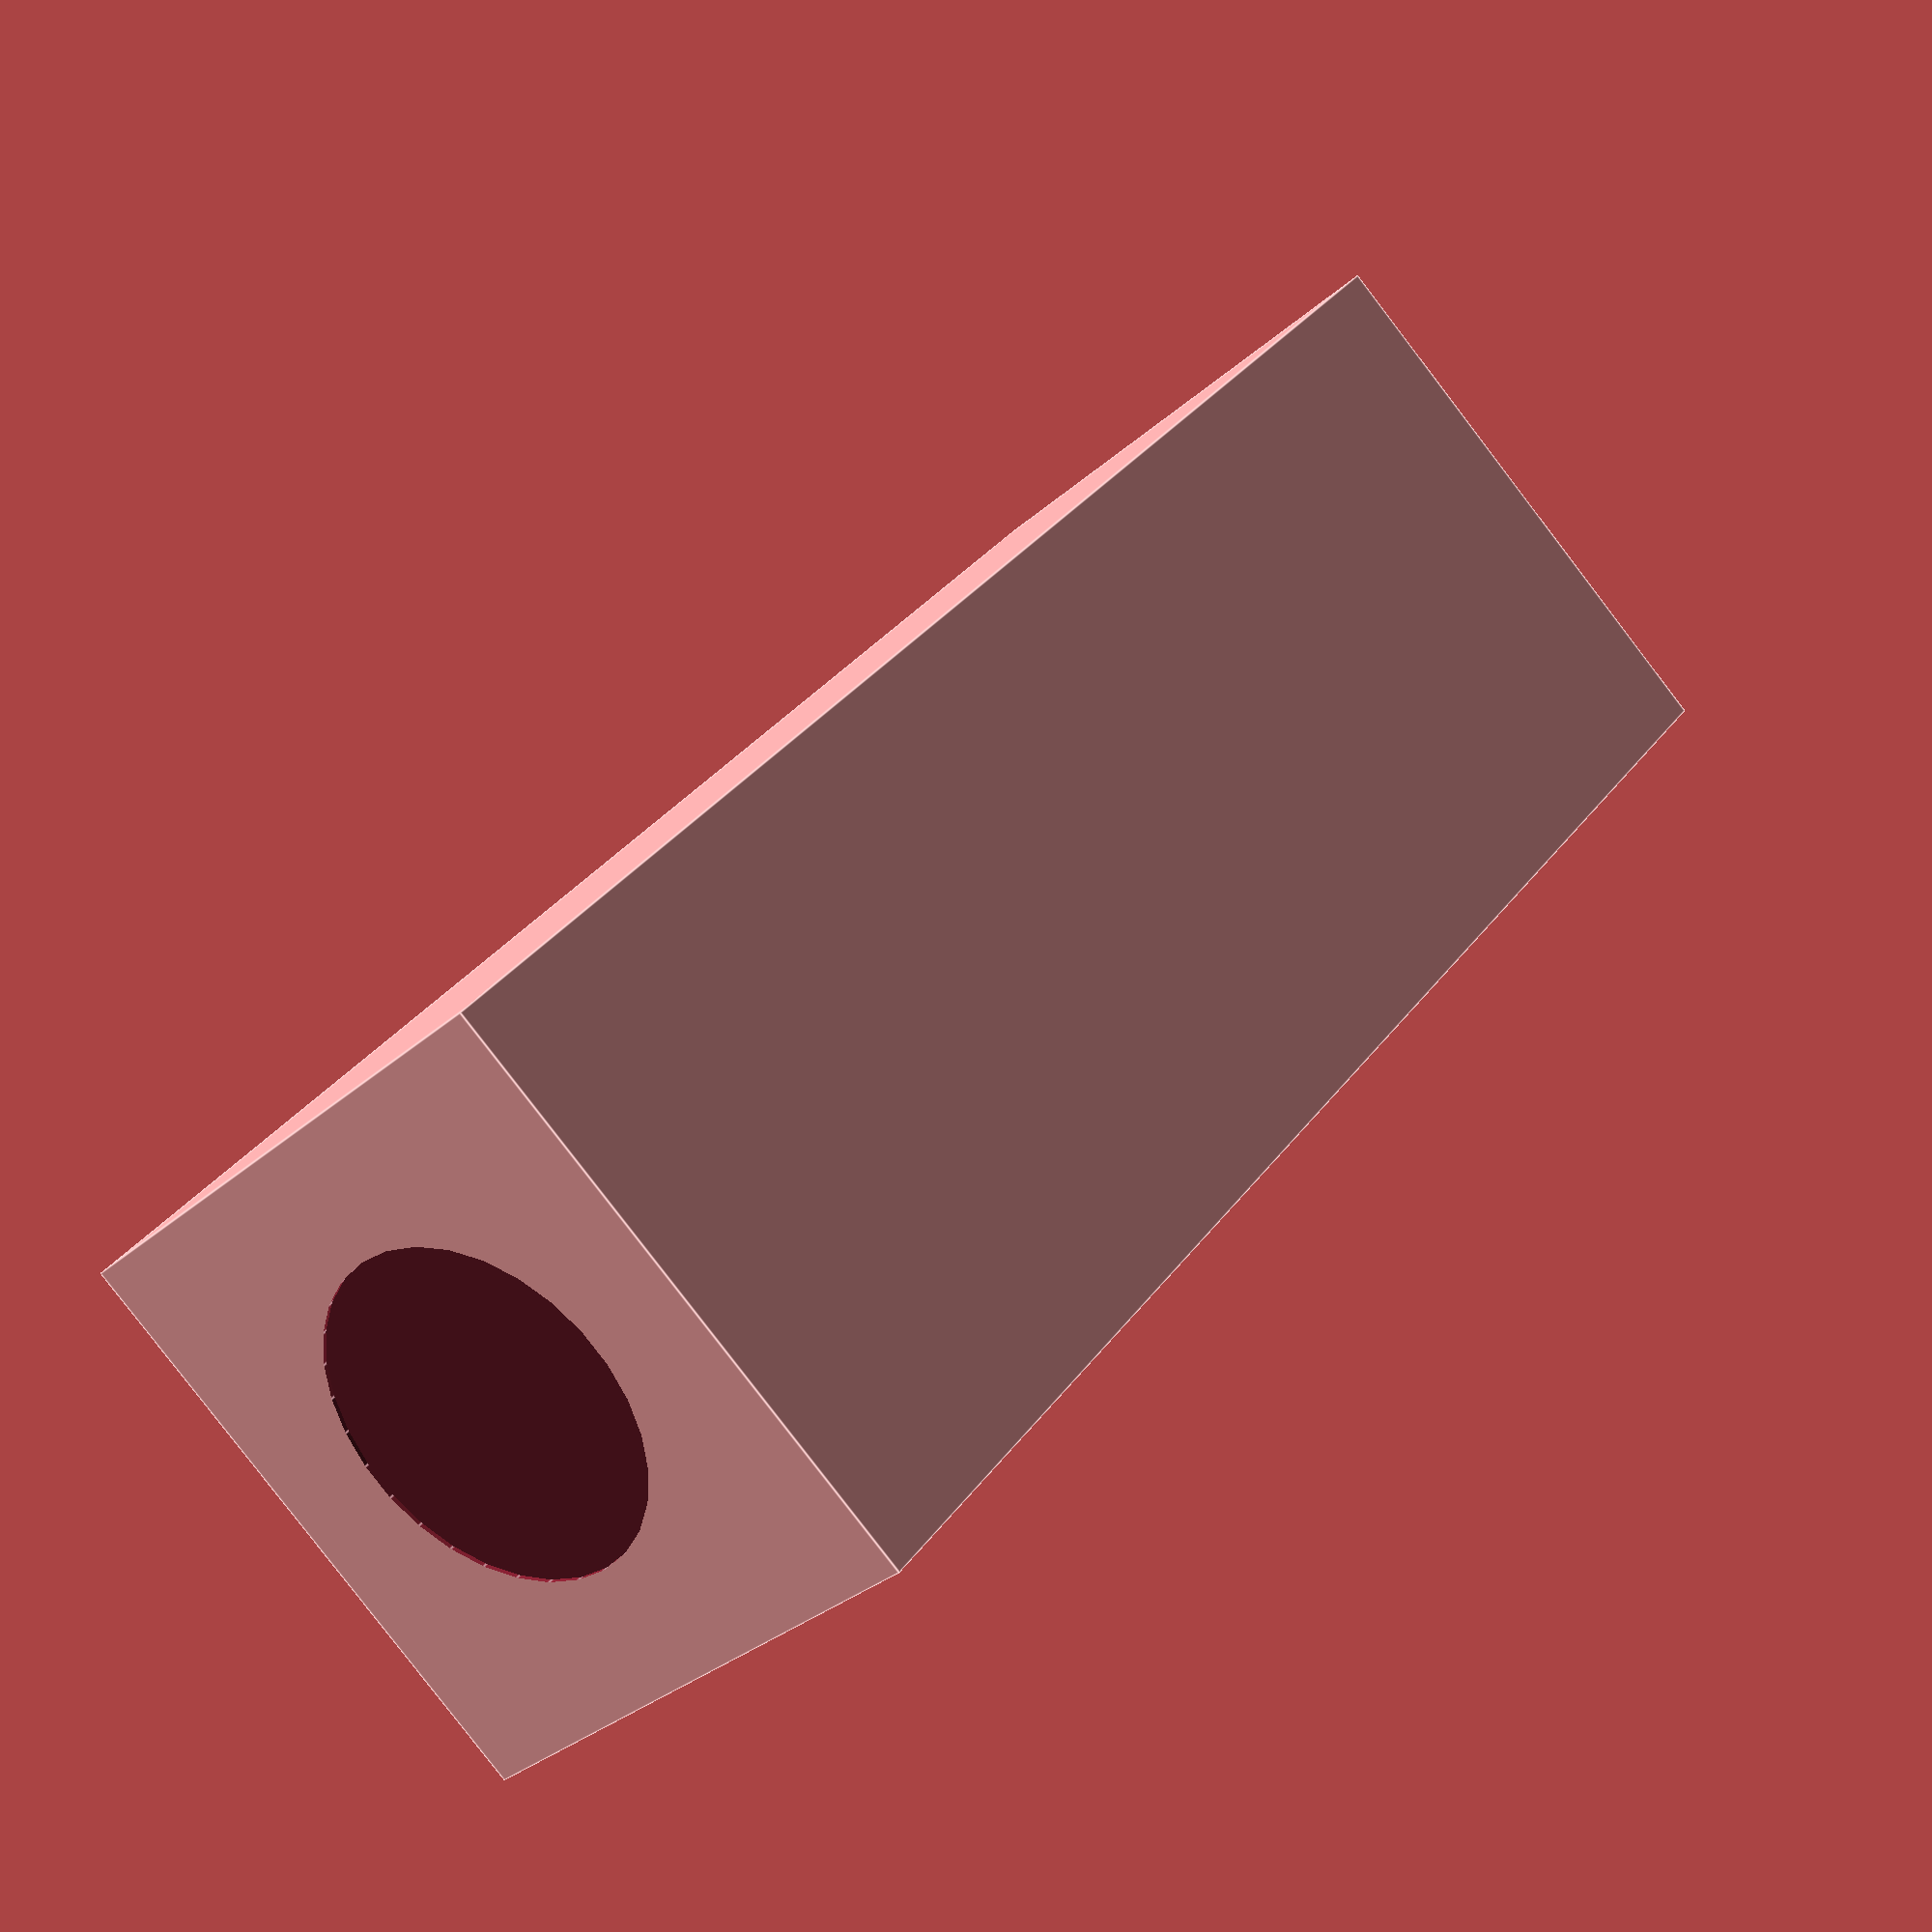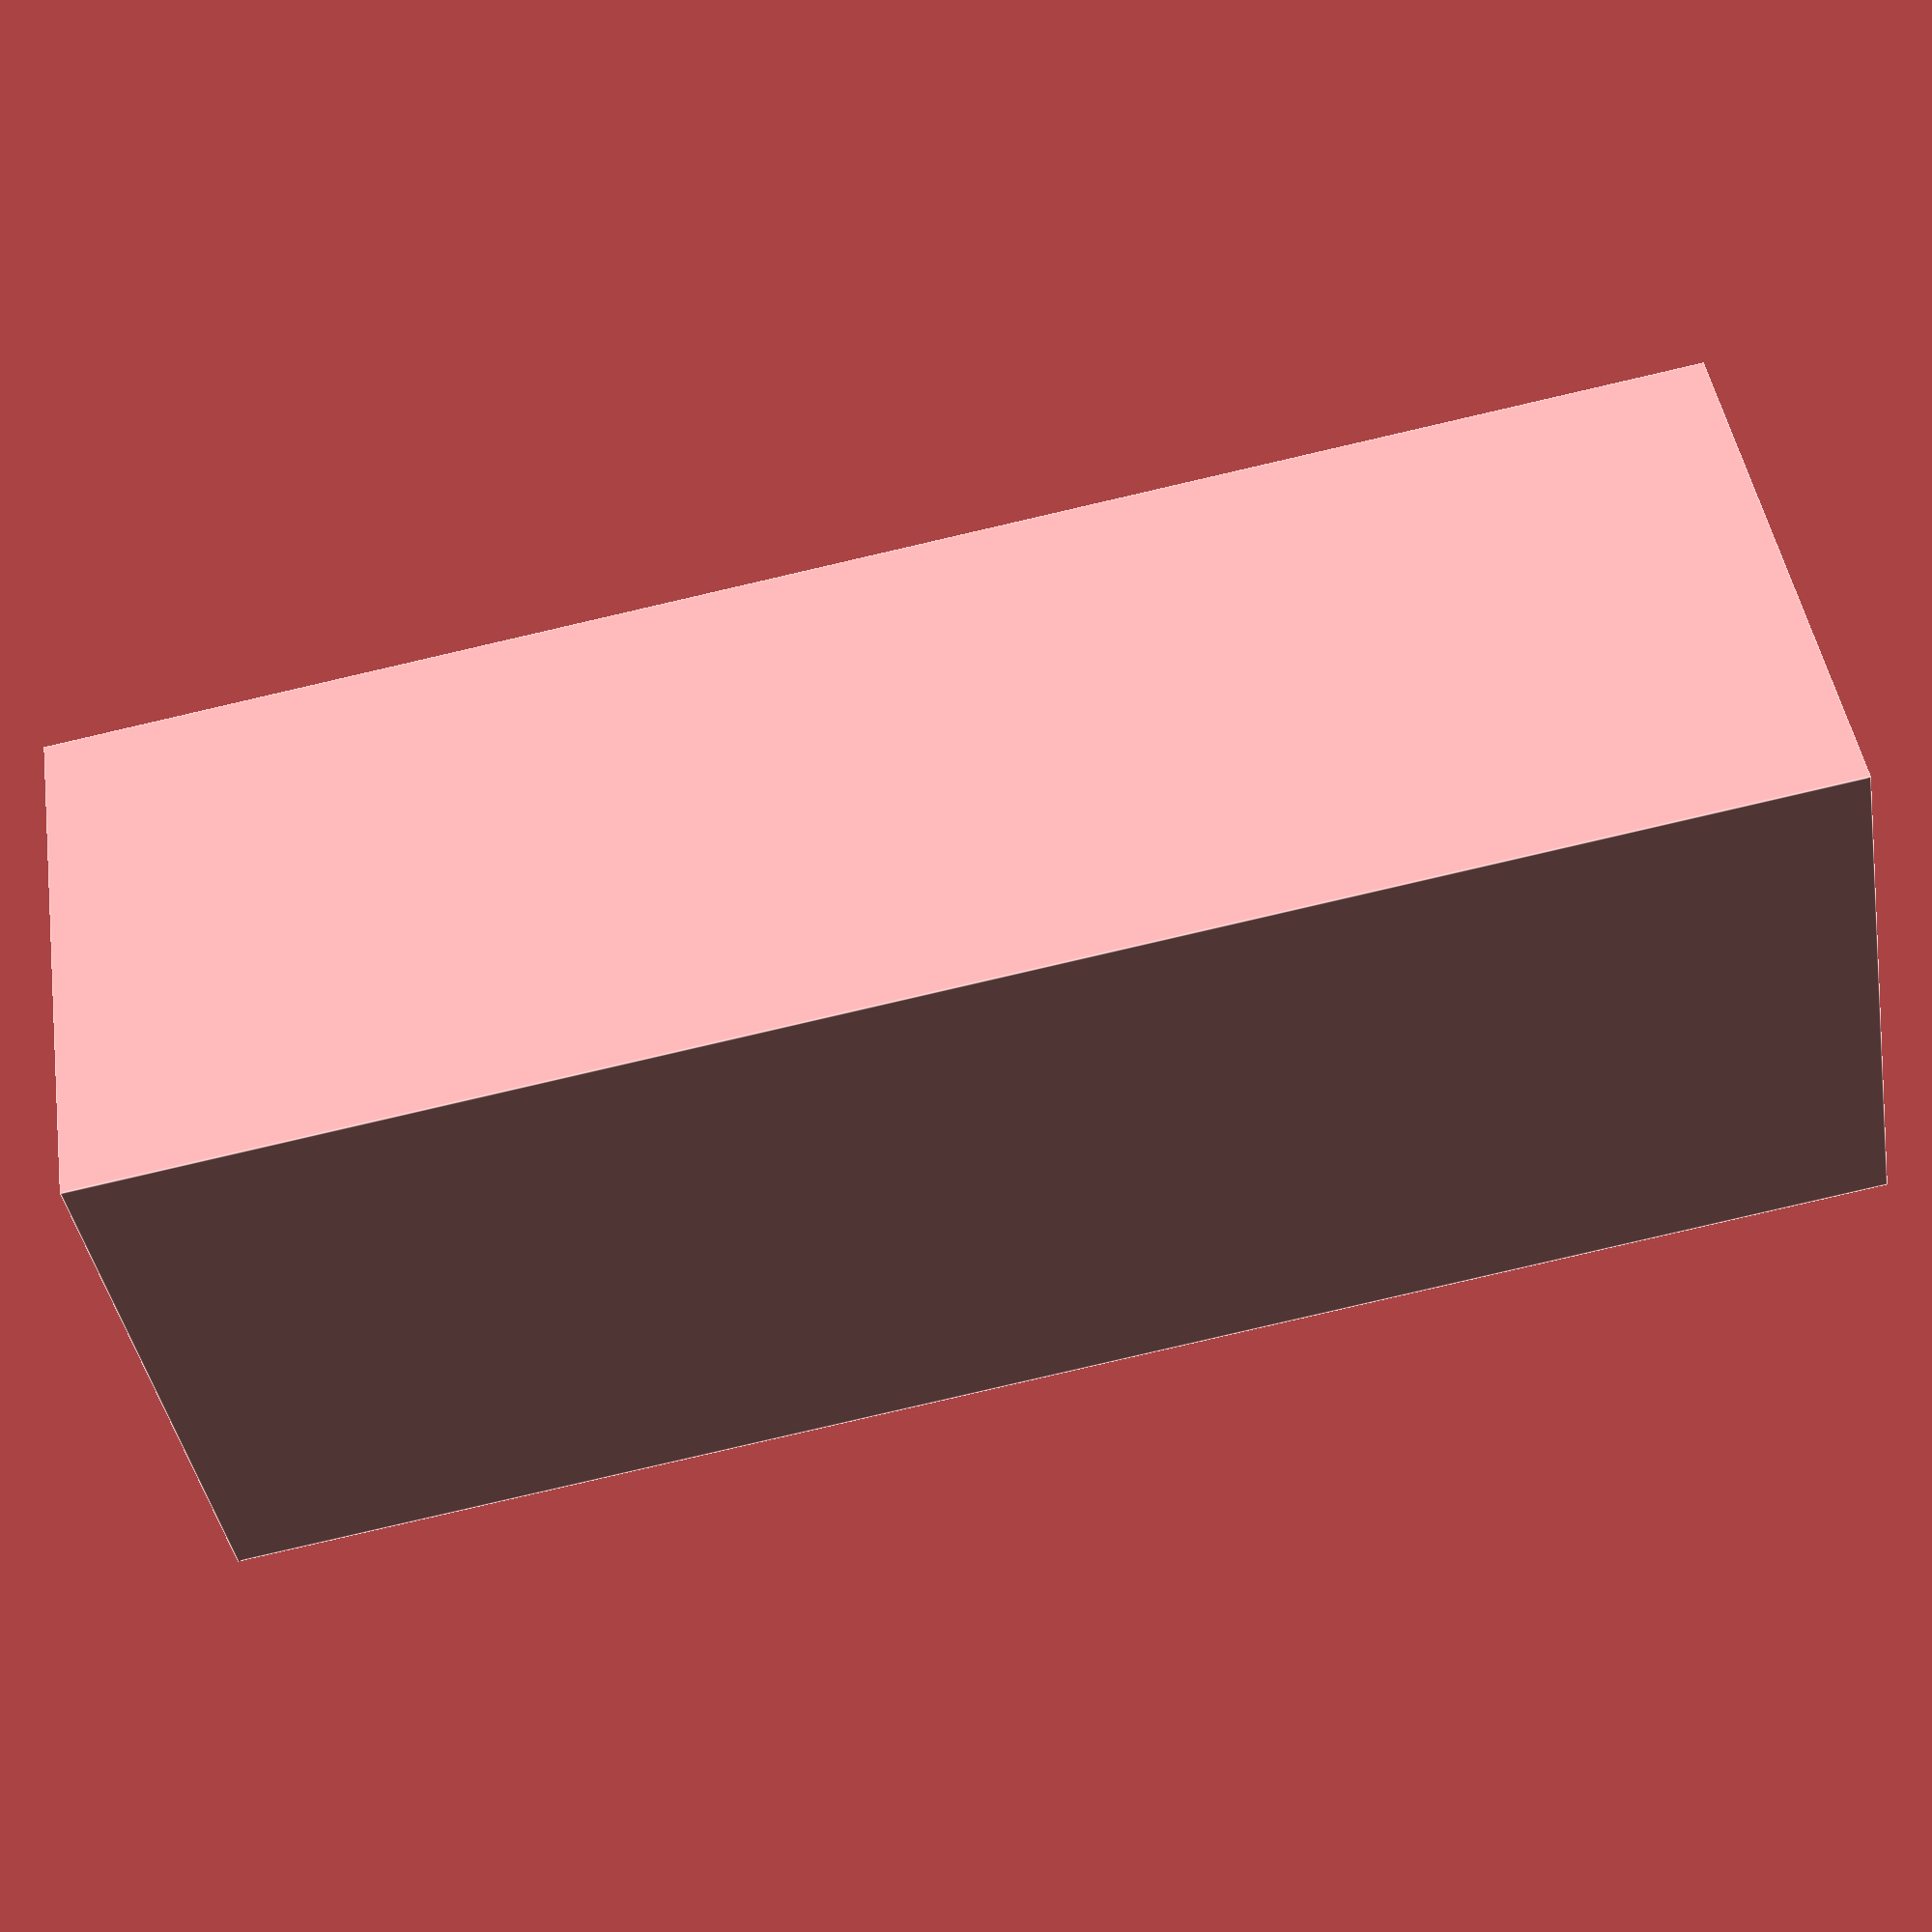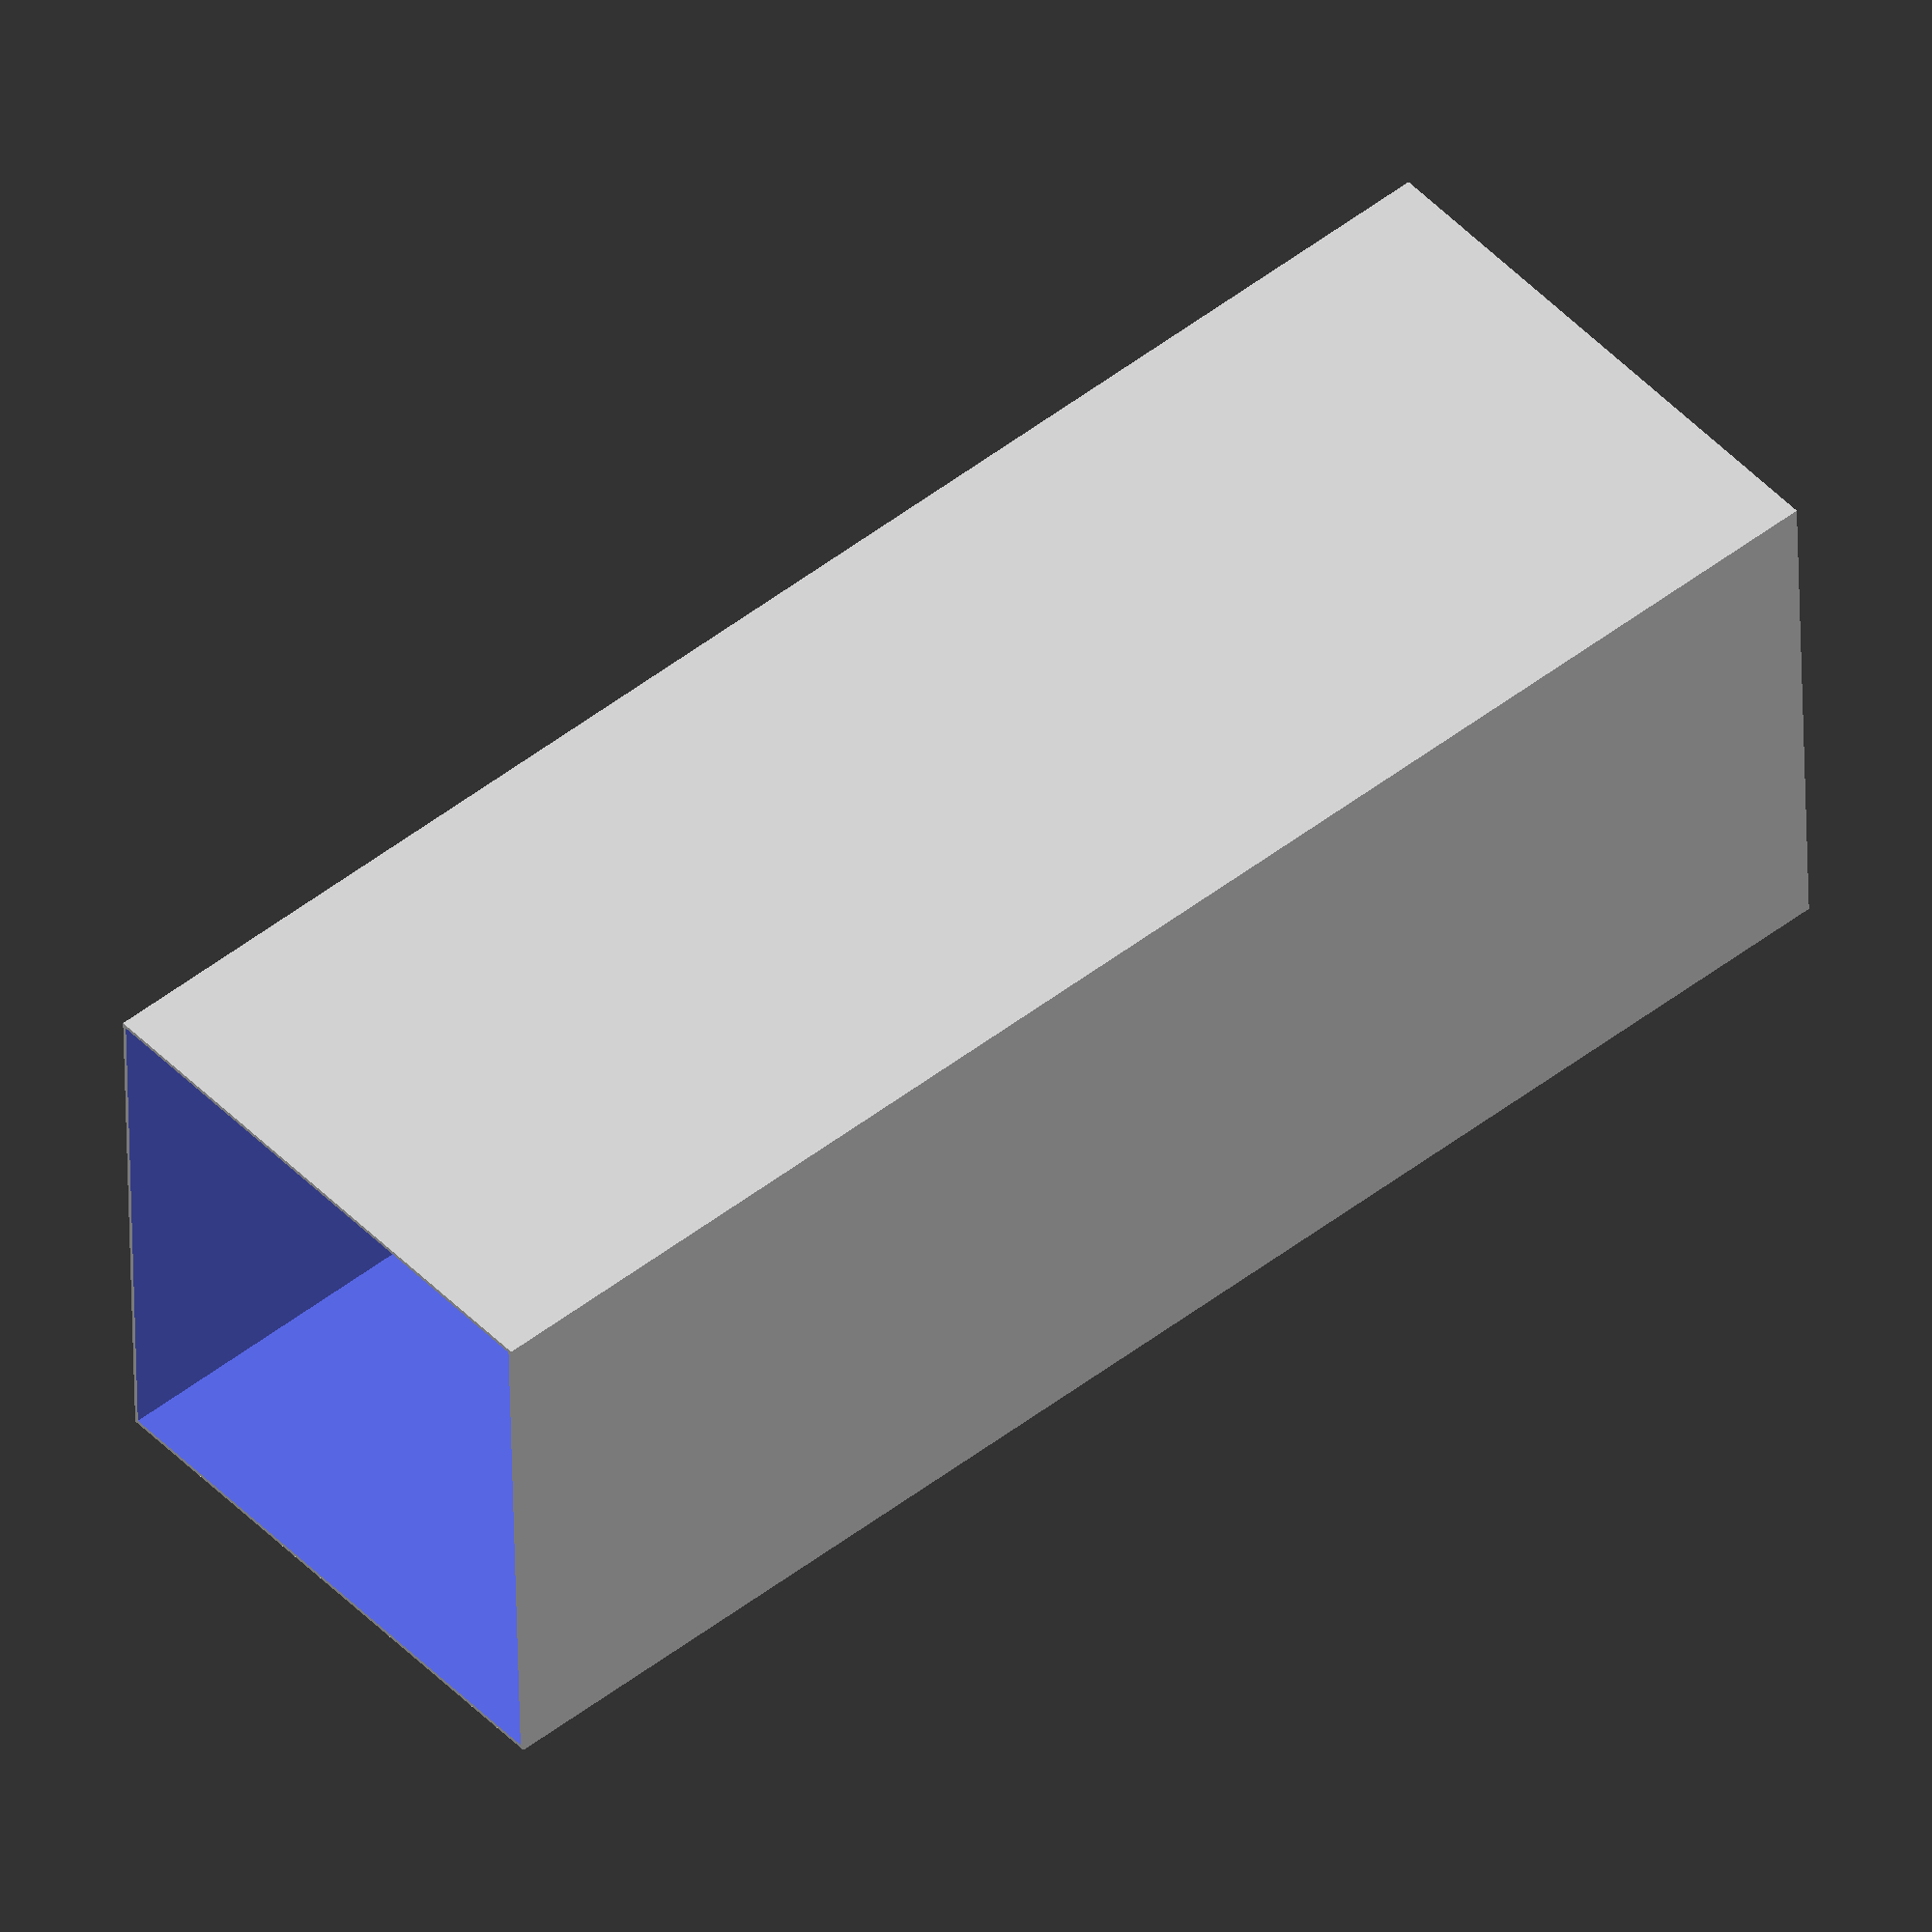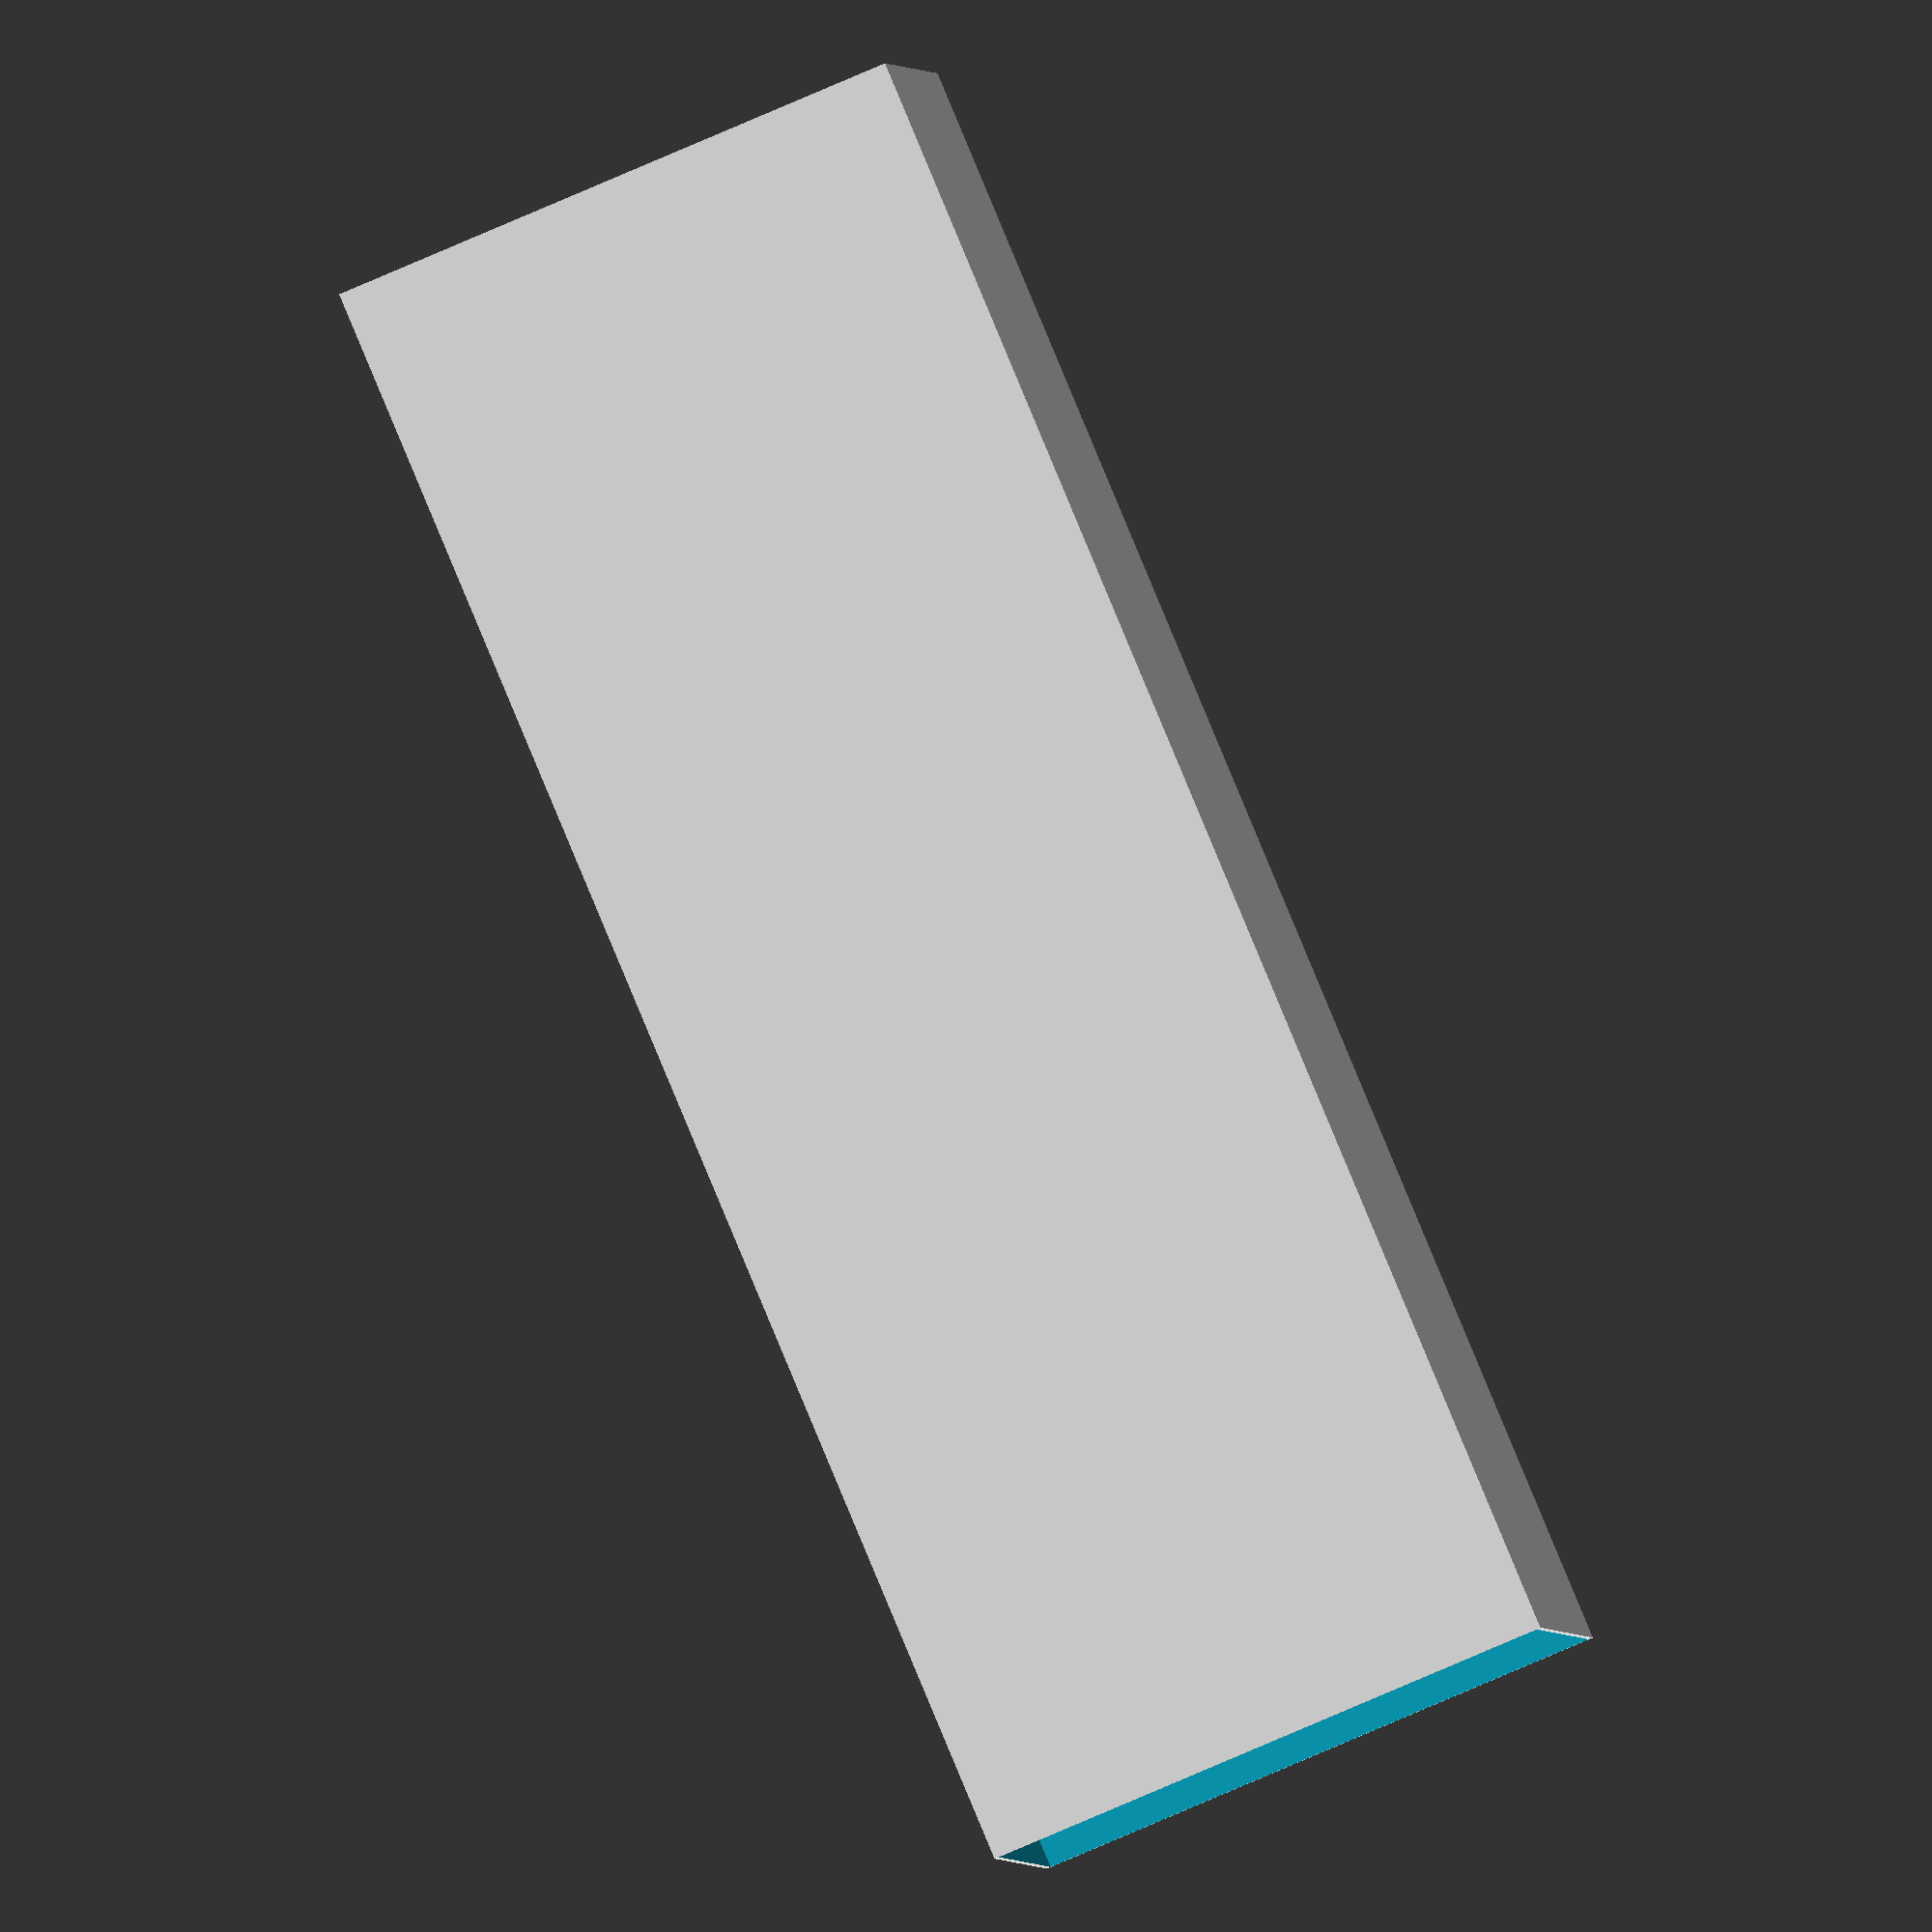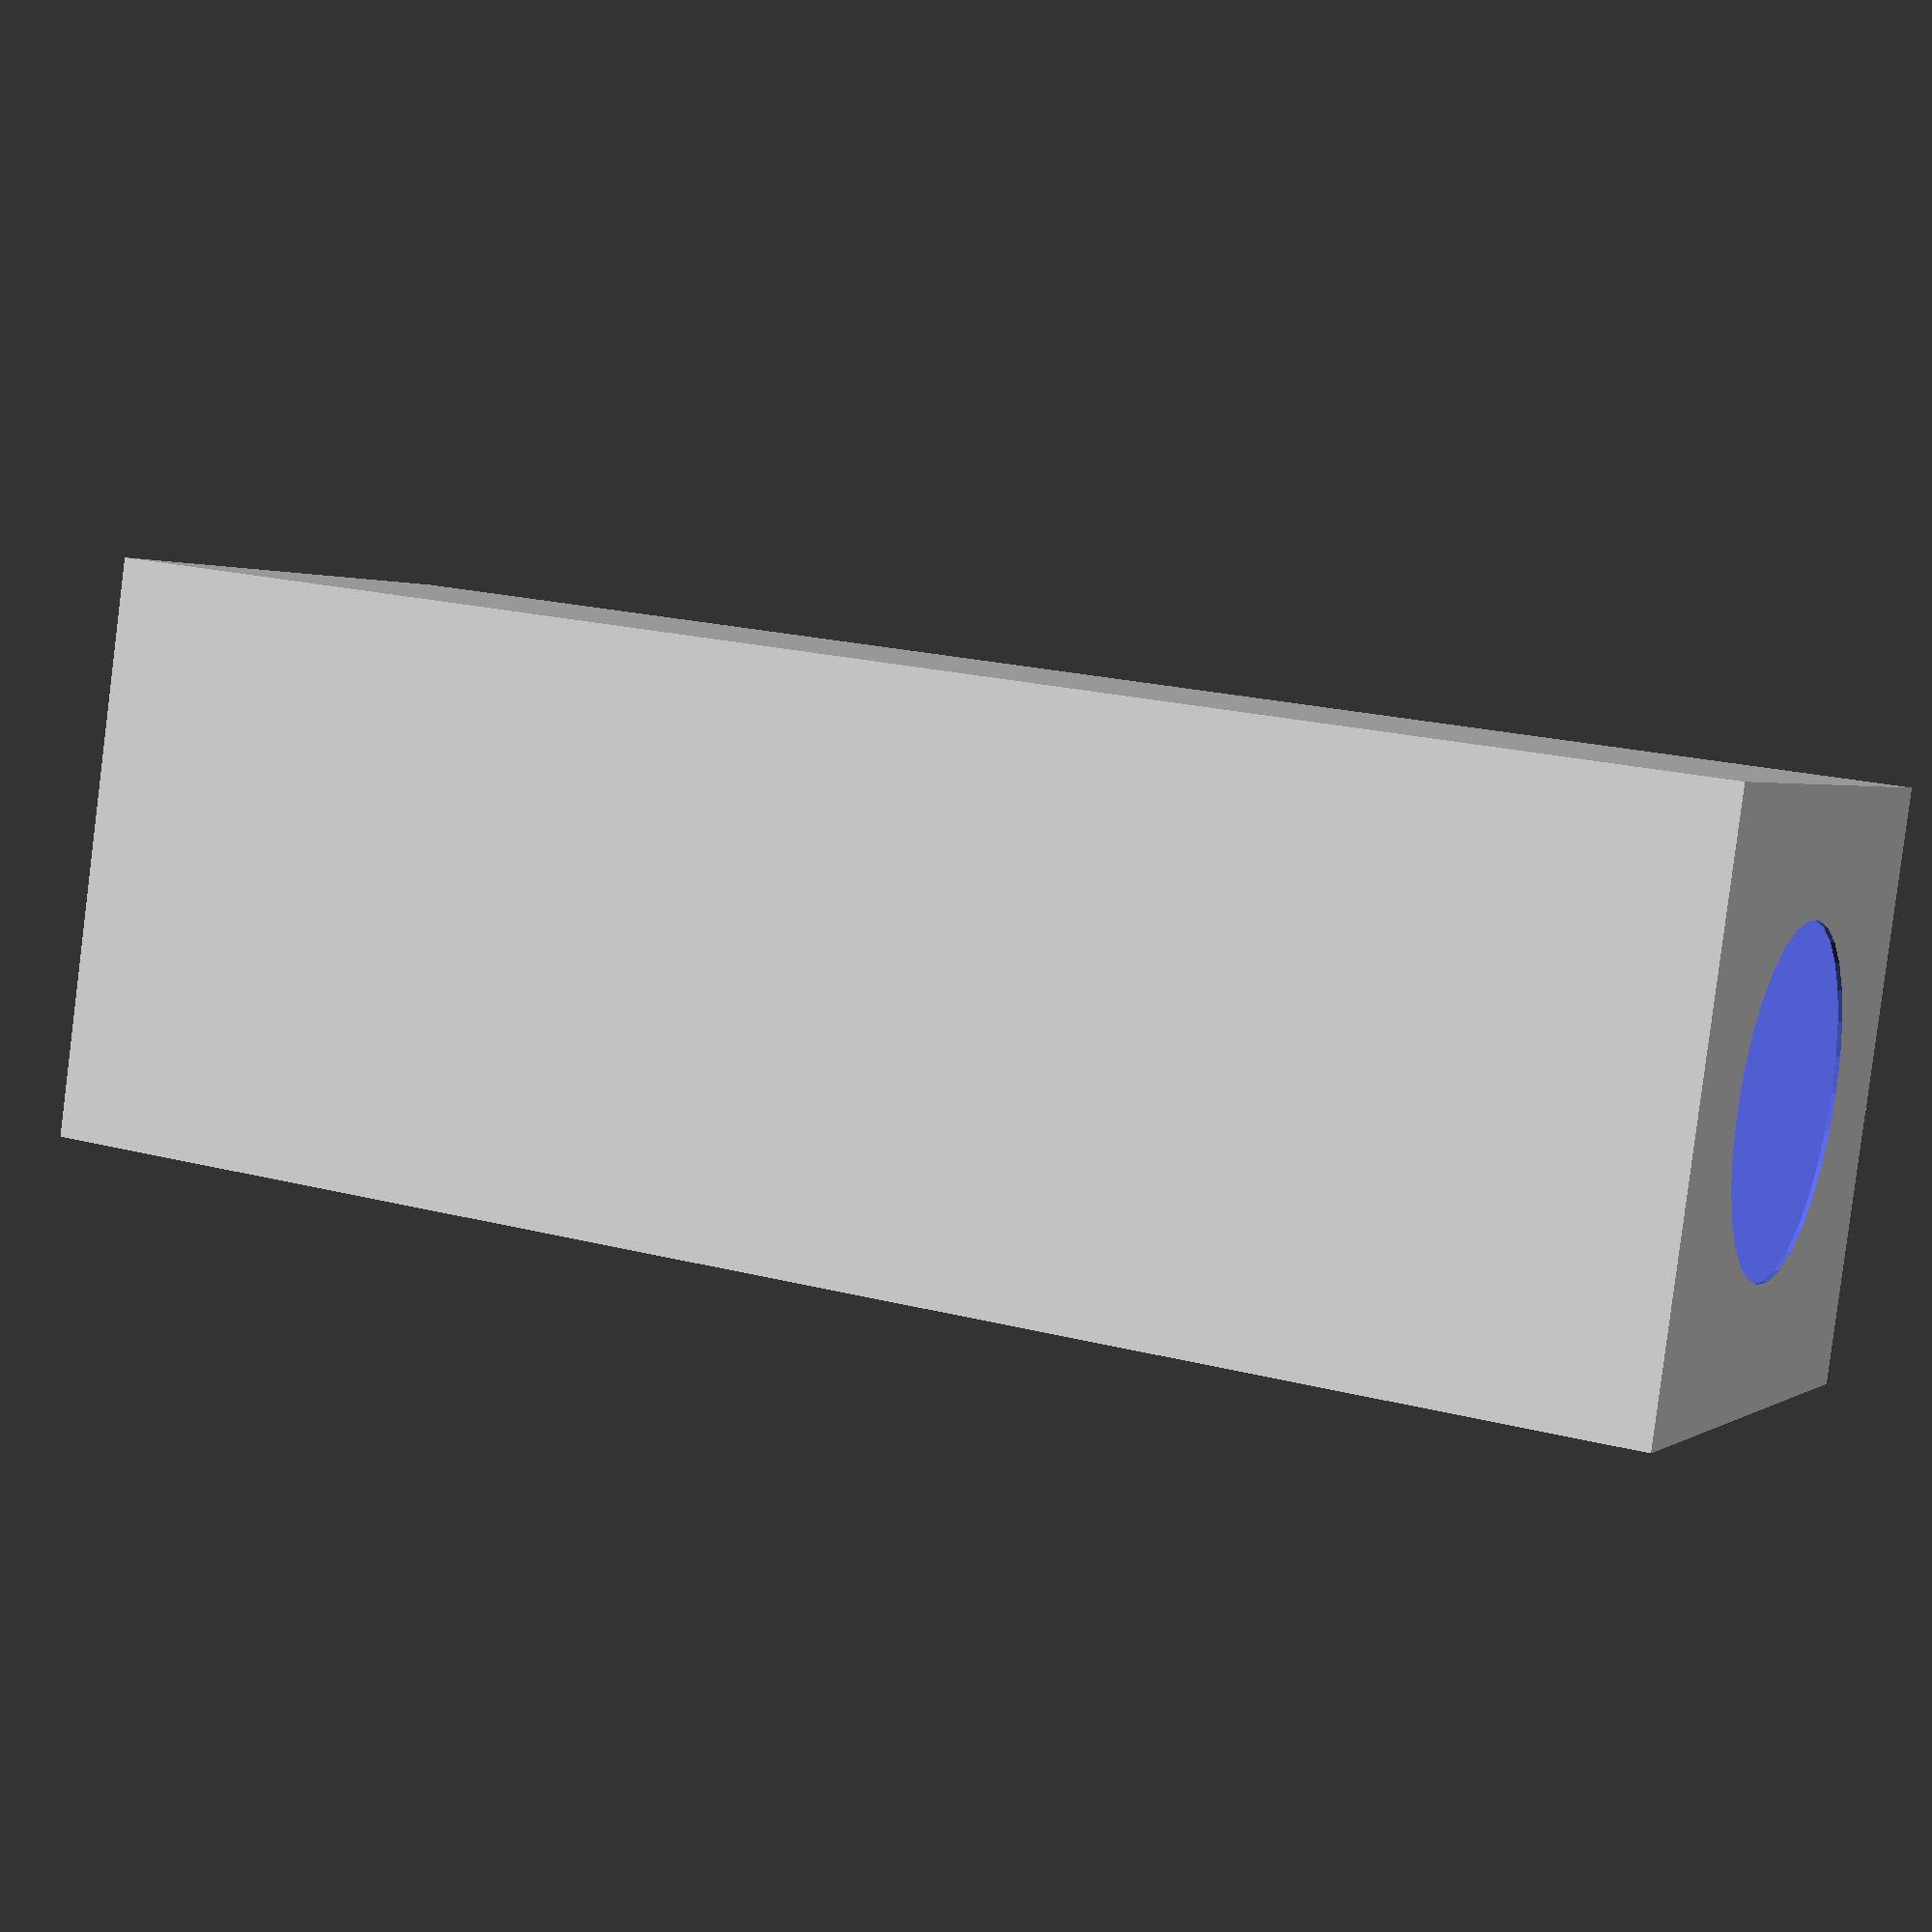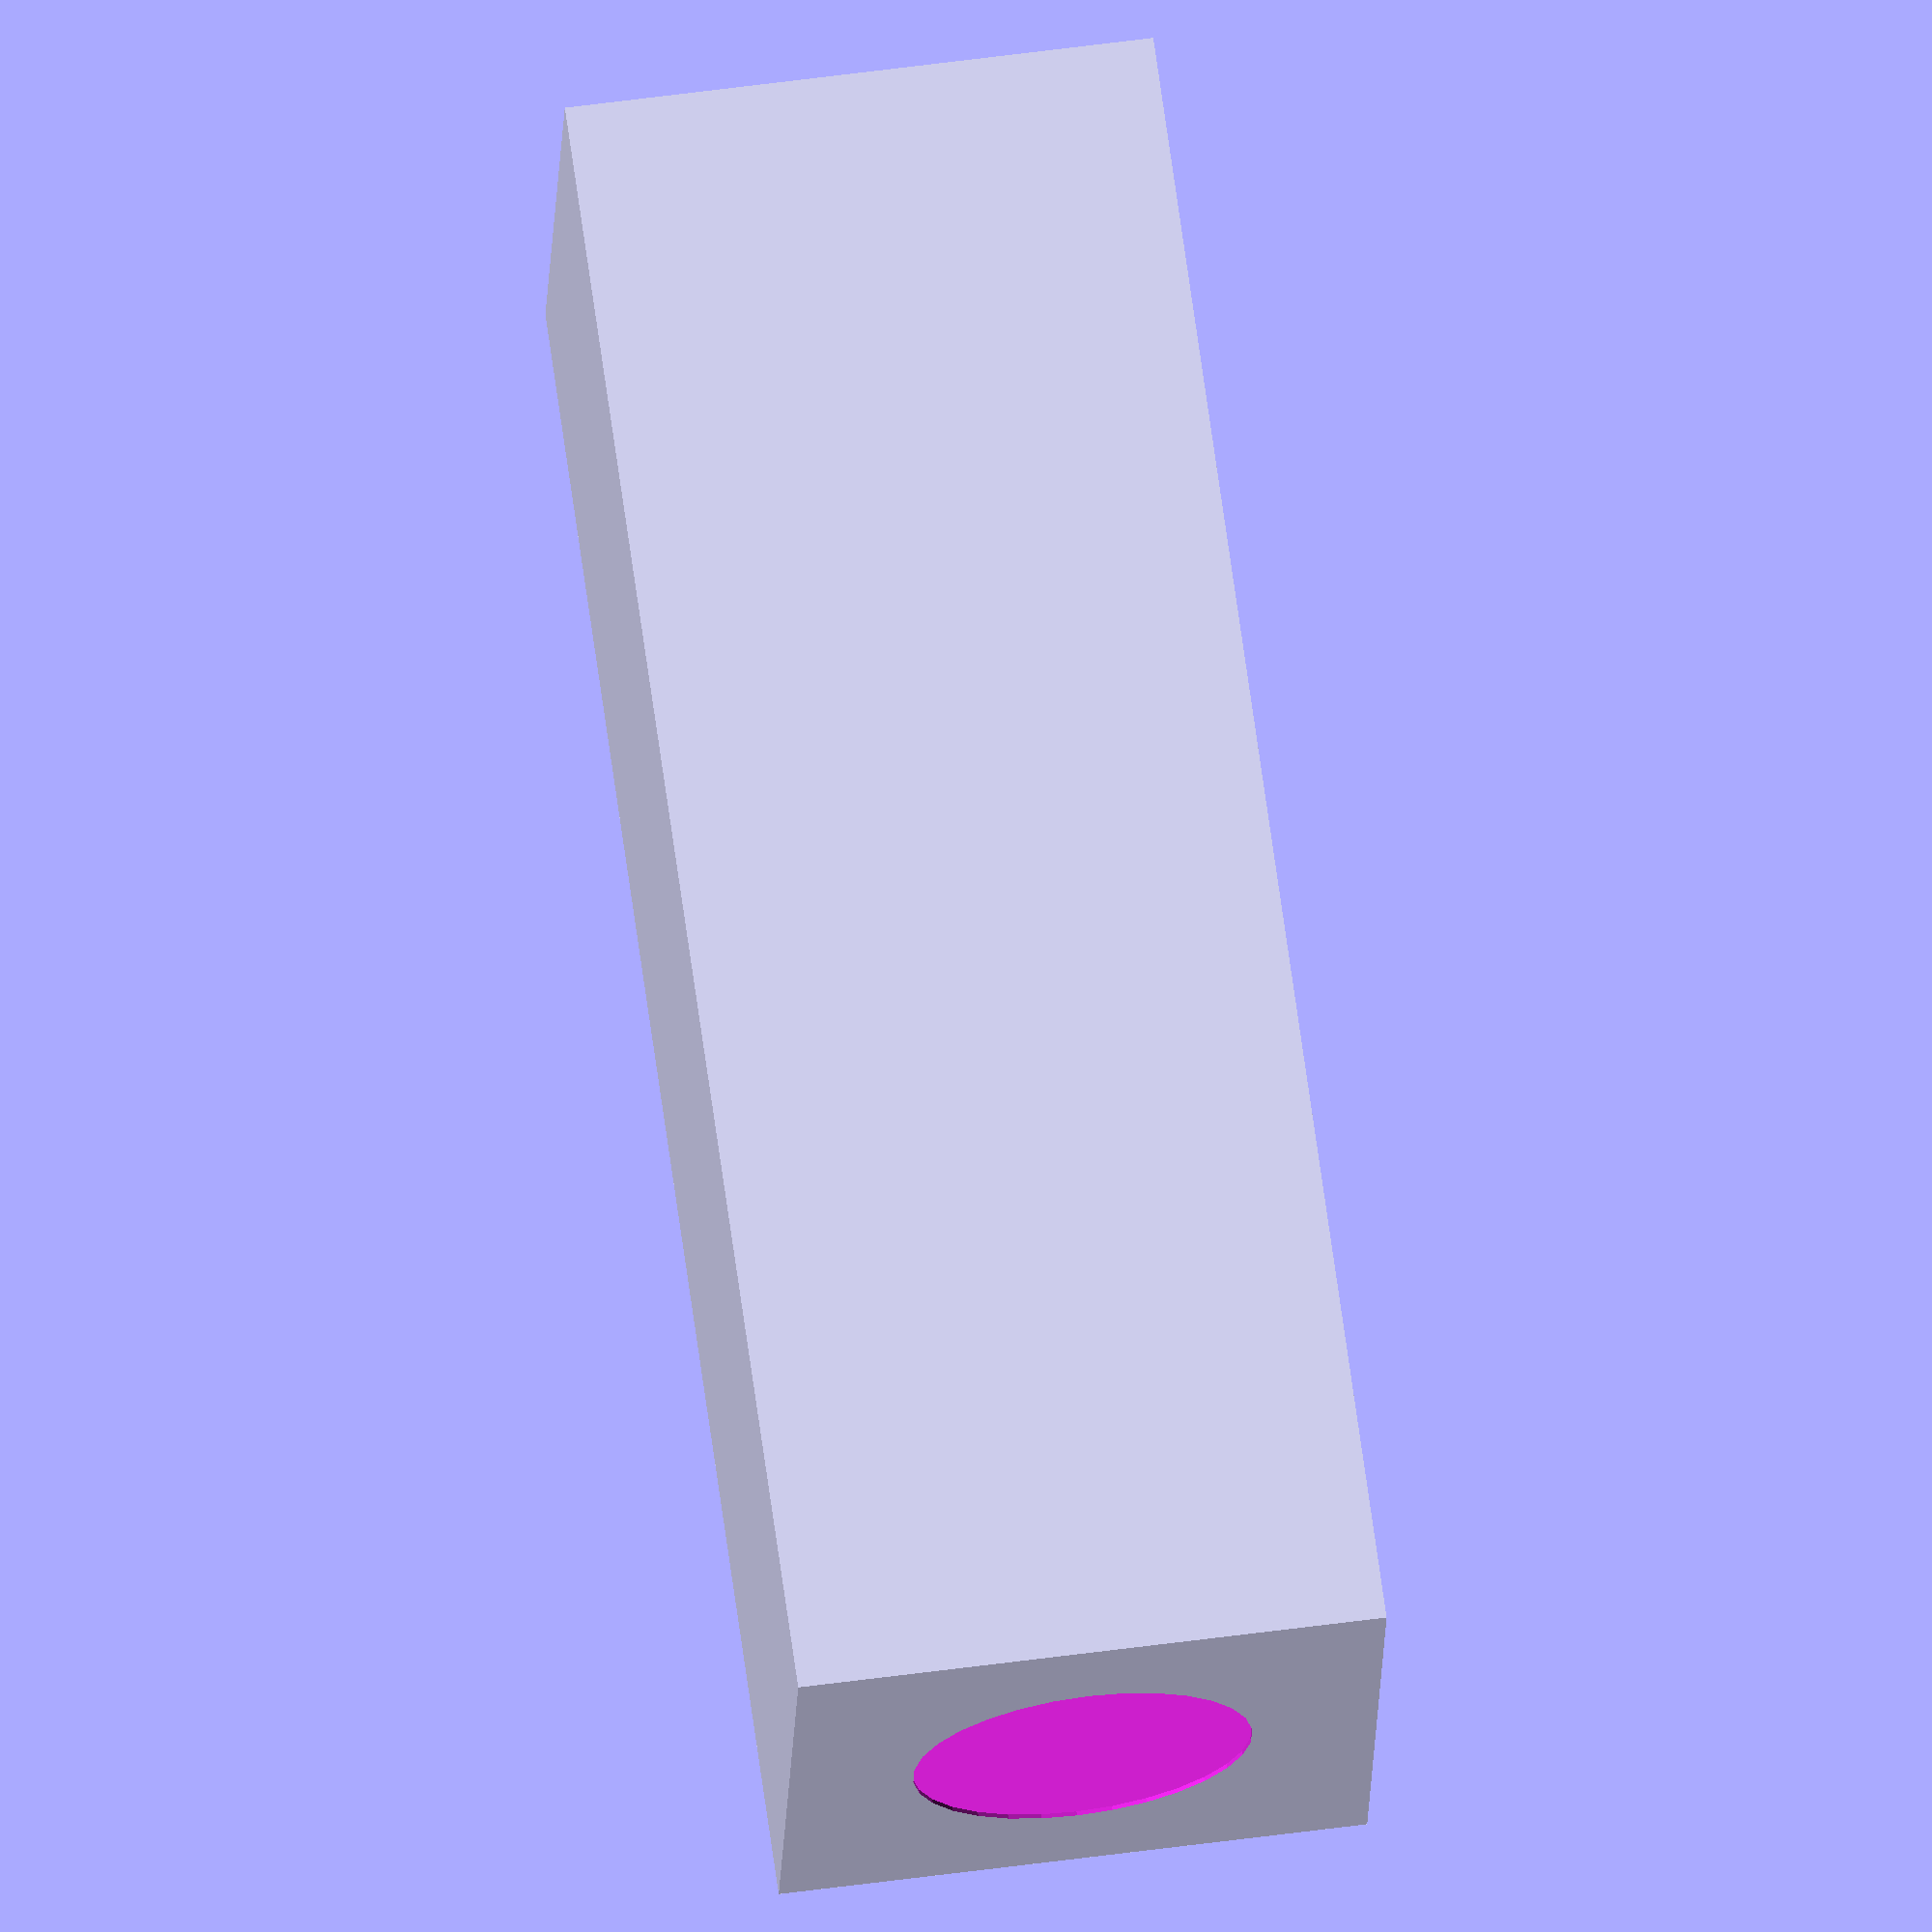
<openscad>
lh = 200;
lw = 70;

difference(){
    cube([70,70,lh], true);
    translate([0,0,0.5])cube([70-1,70-1,lh], true);
    translate([0,0,-lh/2-5]) cylinder(  10, d1=40.4, d2=40.4);
}

//translate([0,0,-lh])
//difference(){
//    cube([lw,lw,2*lh], true);
//    cube([lw-1,lw-1,2*lh+1], true);
//    # translate([0,0,-lh])
//    rotate([50,0,0]) cube([lw*10,lw*10,lw*2], true);
//}
//translate([0,0,-2*lh+lw+39])
//intersection() {
//    cube([lw,lw,2*lh], true);
//    rotate([50,0,0]) cube([lw*10,lw*10,1], true);
//}
</openscad>
<views>
elev=327.8 azim=314.5 roll=209.7 proj=p view=edges
elev=85.6 azim=47.0 roll=283.0 proj=p view=edges
elev=310.7 azim=88.2 roll=49.2 proj=o view=wireframe
elev=273.1 azim=84.5 roll=337.3 proj=o view=wireframe
elev=340.1 azim=163.4 roll=116.0 proj=p view=wireframe
elev=110.1 azim=88.1 roll=7.9 proj=o view=solid
</views>
